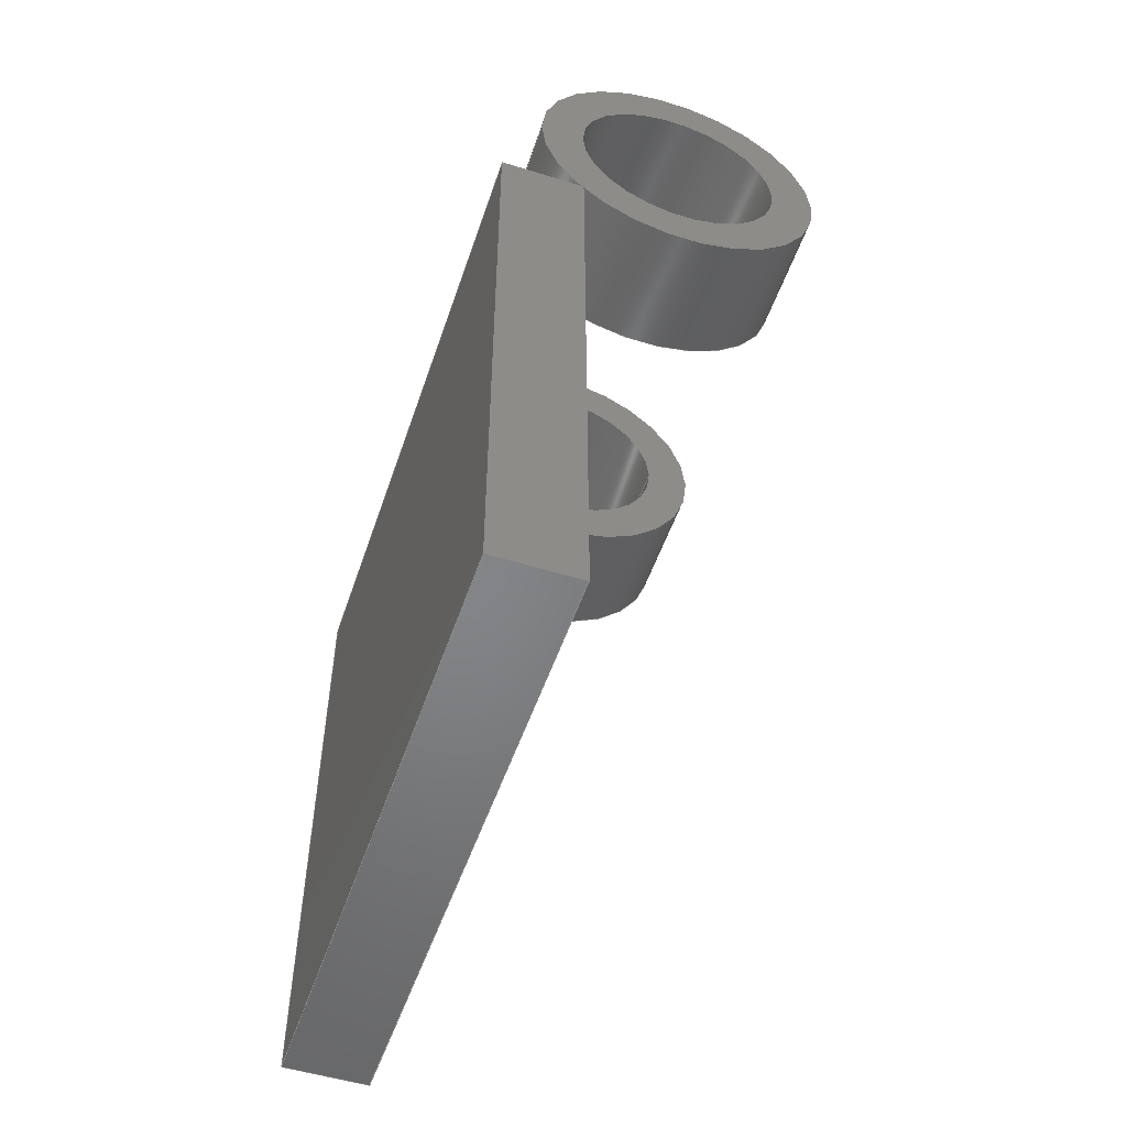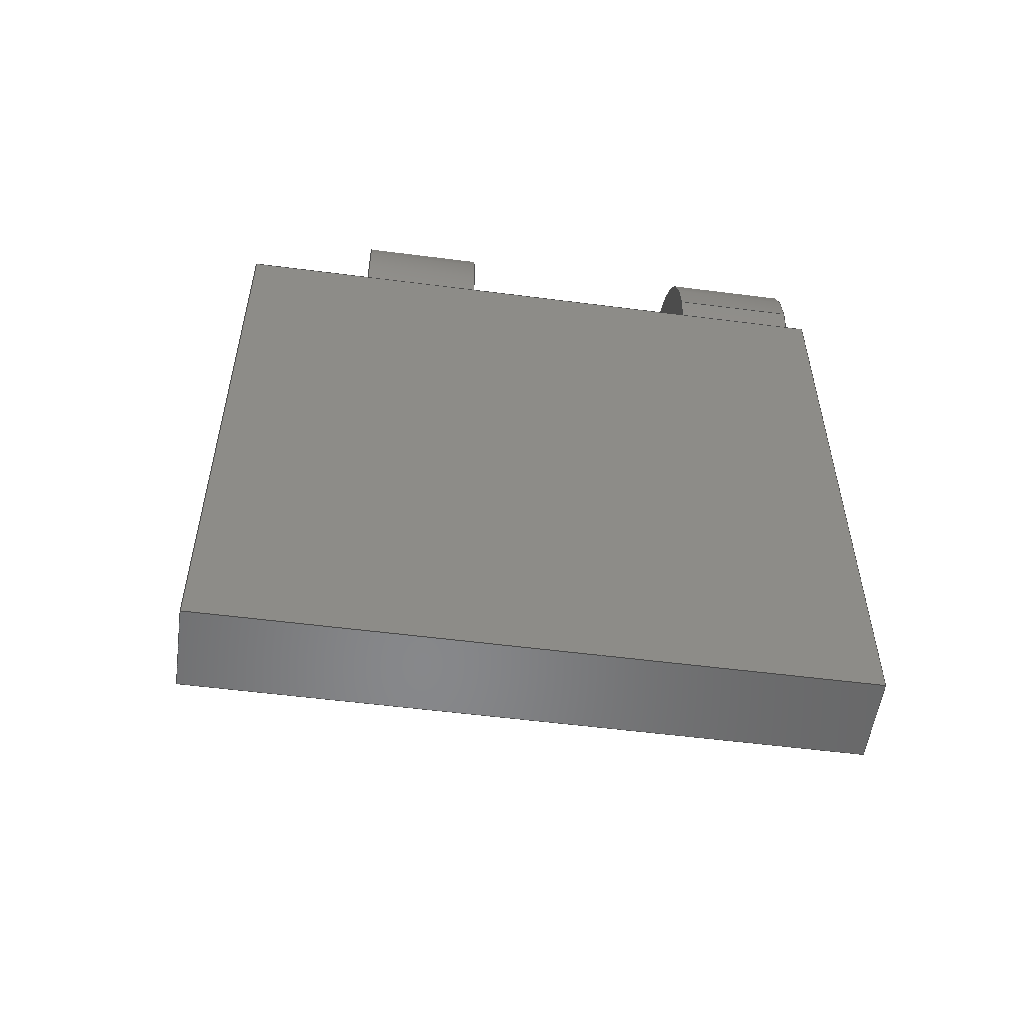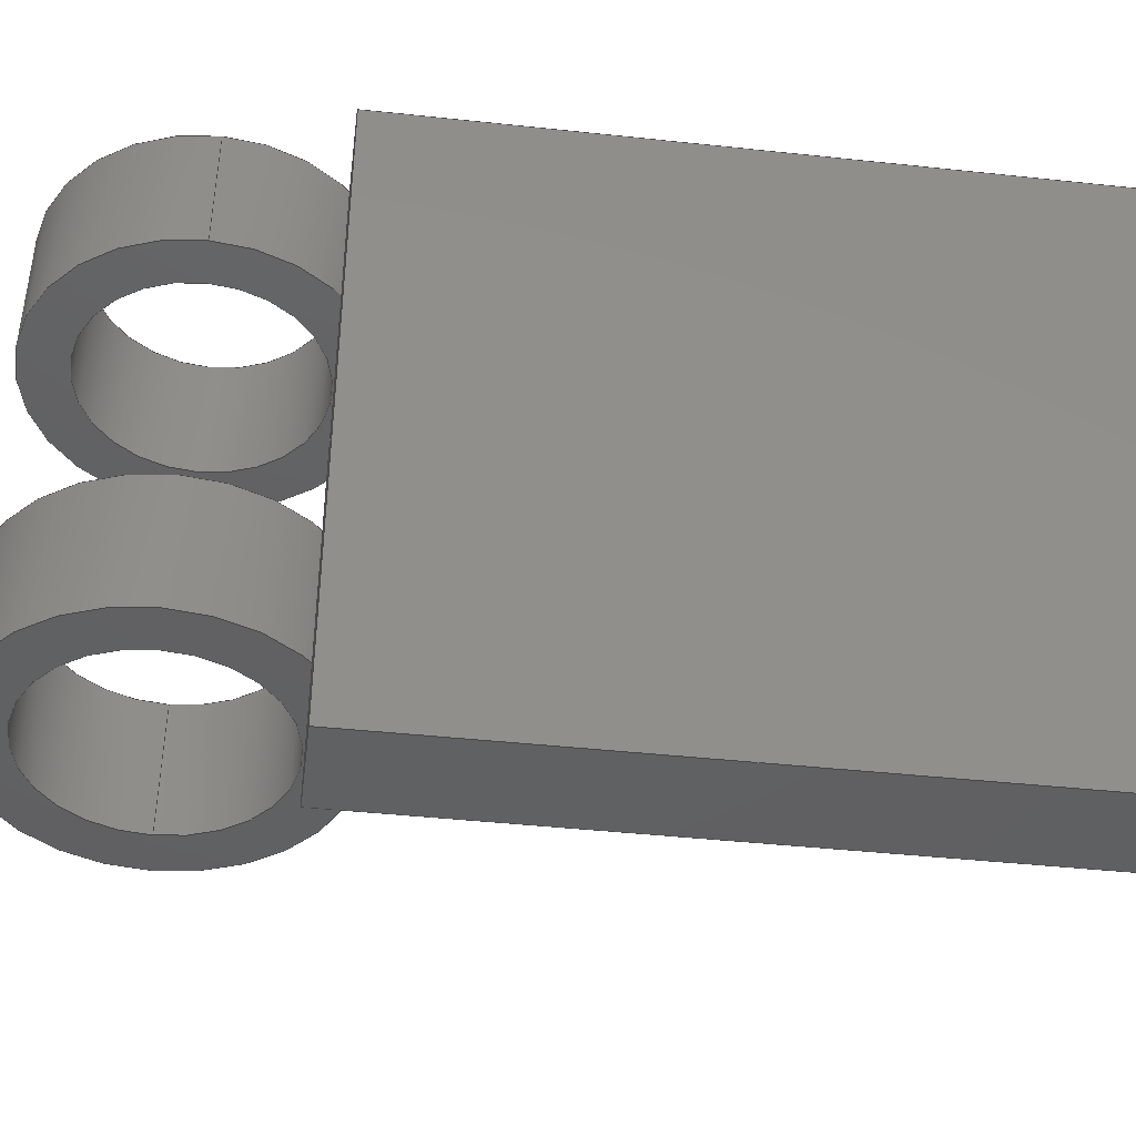
<metadata>
{"format":"step","ext":"step","renderer":"f3d","projection":"perspective","resolution":1024,"background":"white","views":[{"elev":-52.2,"azim":-18.5,"up":"+Y"},{"elev":-54.4,"azim":-97.8,"up":"+Y"},{"elev":-42.8,"azim":-97.3,"up":"+Z"}]}
</metadata>
<code>
ISO-10303-21;
DATA;
#1=MECHANICAL_DESIGN_GEOMETRIC_PRESENTATION_REPRESENTATION('',(#20,#21,
#22),#360);
#2=SHAPE_REPRESENTATION_RELATIONSHIP('SRR','None',#367,#3);
#3=ADVANCED_BREP_SHAPE_REPRESENTATION('',(#23,#24,#25),#359);
#4=FACE_BOUND('',#49,.T.);
#5=FACE_BOUND('',#51,.T.);
#6=FACE_BOUND('',#53,.T.);
#7=FACE_BOUND('',#57,.T.);
#8=CIRCLE('',#225,0.25);
#9=CIRCLE('',#226,0.25);
#10=CIRCLE('',#228,0.3536);
#11=CIRCLE('',#229,0.3536);
#12=CIRCLE('',#233,0.3536);
#13=CIRCLE('',#234,0.25);
#14=CIRCLE('',#236,0.25);
#15=CIRCLE('',#238,0.3536);
#16=CYLINDRICAL_SURFACE('',#224,0.25);
#17=CYLINDRICAL_SURFACE('',#227,0.3536);
#18=CYLINDRICAL_SURFACE('',#235,0.25);
#19=CYLINDRICAL_SURFACE('',#237,0.3536);
#20=STYLED_ITEM('',(#376),#23);
#21=STYLED_ITEM('',(#376),#24);
#22=STYLED_ITEM('',(#376),#25);
#23=MANIFOLD_SOLID_BREP('Body1',#202);
#24=MANIFOLD_SOLID_BREP('Body2',#203);
#25=MANIFOLD_SOLID_BREP('Body3',#204);
#26=FACE_OUTER_BOUND('',#40,.T.);
#27=FACE_OUTER_BOUND('',#41,.T.);
#28=FACE_OUTER_BOUND('',#42,.T.);
#29=FACE_OUTER_BOUND('',#43,.T.);
#30=FACE_OUTER_BOUND('',#44,.T.);
#31=FACE_OUTER_BOUND('',#45,.T.);
#32=FACE_OUTER_BOUND('',#46,.T.);
#33=FACE_OUTER_BOUND('',#47,.T.);
#34=FACE_OUTER_BOUND('',#48,.T.);
#35=FACE_OUTER_BOUND('',#50,.T.);
#36=FACE_OUTER_BOUND('',#52,.T.);
#37=FACE_OUTER_BOUND('',#54,.T.);
#38=FACE_OUTER_BOUND('',#55,.T.);
#39=FACE_OUTER_BOUND('',#56,.T.);
#40=EDGE_LOOP('',(#130,#131,#132,#133));
#41=EDGE_LOOP('',(#134,#135,#136,#137));
#42=EDGE_LOOP('',(#138,#139,#140,#141));
#43=EDGE_LOOP('',(#142,#143,#144,#145));
#44=EDGE_LOOP('',(#146,#147,#148,#149));
#45=EDGE_LOOP('',(#150,#151,#152,#153));
#46=EDGE_LOOP('',(#154,#155,#156,#157));
#47=EDGE_LOOP('',(#158,#159,#160,#161));
#48=EDGE_LOOP('',(#162));
#49=EDGE_LOOP('',(#163));
#50=EDGE_LOOP('',(#164));
#51=EDGE_LOOP('',(#165));
#52=EDGE_LOOP('',(#166));
#53=EDGE_LOOP('',(#167));
#54=EDGE_LOOP('',(#168,#169,#170,#171));
#55=EDGE_LOOP('',(#172,#173,#174,#175));
#56=EDGE_LOOP('',(#176));
#57=EDGE_LOOP('',(#177));
#58=LINE('',#306,#74);
#59=LINE('',#308,#75);
#60=LINE('',#310,#76);
#61=LINE('',#311,#77);
#62=LINE('',#314,#78);
#63=LINE('',#316,#79);
#64=LINE('',#317,#80);
#65=LINE('',#320,#81);
#66=LINE('',#322,#82);
#67=LINE('',#323,#83);
#68=LINE('',#325,#84);
#69=LINE('',#326,#85);
#70=LINE('',#333,#86);
#71=LINE('',#339,#87);
#72=LINE('',#351,#88);
#73=LINE('',#355,#89);
#74=VECTOR('',#244,1);
#75=VECTOR('',#245,1);
#76=VECTOR('',#246,1);
#77=VECTOR('',#247,1);
#78=VECTOR('',#250,1);
#79=VECTOR('',#251,1);
#80=VECTOR('',#252,1);
#81=VECTOR('',#255,1);
#82=VECTOR('',#256,1);
#83=VECTOR('',#257,1);
#84=VECTOR('',#260,1);
#85=VECTOR('',#261,1);
#86=VECTOR('',#270,0.25);
#87=VECTOR('',#277,0.3536);
#88=VECTOR('',#294,0.25);
#89=VECTOR('',#299,0.3536);
#90=VERTEX_POINT('',#304);
#91=VERTEX_POINT('',#305);
#92=VERTEX_POINT('',#307);
#93=VERTEX_POINT('',#309);
#94=VERTEX_POINT('',#313);
#95=VERTEX_POINT('',#315);
#96=VERTEX_POINT('',#319);
#97=VERTEX_POINT('',#321);
#98=VERTEX_POINT('',#330);
#99=VERTEX_POINT('',#332);
#100=VERTEX_POINT('',#336);
#101=VERTEX_POINT('',#338);
#102=VERTEX_POINT('',#344);
#103=VERTEX_POINT('',#346);
#104=VERTEX_POINT('',#349);
#105=VERTEX_POINT('',#353);
#106=EDGE_CURVE('',#90,#91,#58,.T.);
#107=EDGE_CURVE('',#90,#92,#59,.T.);
#108=EDGE_CURVE('',#93,#92,#60,.T.);
#109=EDGE_CURVE('',#91,#93,#61,.T.);
#110=EDGE_CURVE('',#91,#94,#62,.T.);
#111=EDGE_CURVE('',#95,#93,#63,.T.);
#112=EDGE_CURVE('',#94,#95,#64,.T.);
#113=EDGE_CURVE('',#94,#96,#65,.T.);
#114=EDGE_CURVE('',#97,#95,#66,.T.);
#115=EDGE_CURVE('',#96,#97,#67,.T.);
#116=EDGE_CURVE('',#96,#90,#68,.T.);
#117=EDGE_CURVE('',#92,#97,#69,.T.);
#118=EDGE_CURVE('',#98,#98,#8,.T.);
#119=EDGE_CURVE('',#98,#99,#70,.T.);
#120=EDGE_CURVE('',#99,#99,#9,.T.);
#121=EDGE_CURVE('',#100,#100,#10,.T.);
#122=EDGE_CURVE('',#100,#101,#71,.T.);
#123=EDGE_CURVE('',#101,#101,#11,.T.);
#124=EDGE_CURVE('',#102,#102,#12,.T.);
#125=EDGE_CURVE('',#103,#103,#13,.T.);
#126=EDGE_CURVE('',#104,#104,#14,.T.);
#127=EDGE_CURVE('',#104,#103,#72,.T.);
#128=EDGE_CURVE('',#105,#105,#15,.T.);
#129=EDGE_CURVE('',#105,#102,#73,.T.);
#130=ORIENTED_EDGE('',*,*,#106,.F.);
#131=ORIENTED_EDGE('',*,*,#107,.T.);
#132=ORIENTED_EDGE('',*,*,#108,.F.);
#133=ORIENTED_EDGE('',*,*,#109,.F.);
#134=ORIENTED_EDGE('',*,*,#110,.F.);
#135=ORIENTED_EDGE('',*,*,#109,.T.);
#136=ORIENTED_EDGE('',*,*,#111,.F.);
#137=ORIENTED_EDGE('',*,*,#112,.F.);
#138=ORIENTED_EDGE('',*,*,#113,.F.);
#139=ORIENTED_EDGE('',*,*,#112,.T.);
#140=ORIENTED_EDGE('',*,*,#114,.F.);
#141=ORIENTED_EDGE('',*,*,#115,.F.);
#142=ORIENTED_EDGE('',*,*,#116,.F.);
#143=ORIENTED_EDGE('',*,*,#115,.T.);
#144=ORIENTED_EDGE('',*,*,#117,.F.);
#145=ORIENTED_EDGE('',*,*,#107,.F.);
#146=ORIENTED_EDGE('',*,*,#117,.T.);
#147=ORIENTED_EDGE('',*,*,#114,.T.);
#148=ORIENTED_EDGE('',*,*,#111,.T.);
#149=ORIENTED_EDGE('',*,*,#108,.T.);
#150=ORIENTED_EDGE('',*,*,#116,.T.);
#151=ORIENTED_EDGE('',*,*,#106,.T.);
#152=ORIENTED_EDGE('',*,*,#110,.T.);
#153=ORIENTED_EDGE('',*,*,#113,.T.);
#154=ORIENTED_EDGE('',*,*,#118,.F.);
#155=ORIENTED_EDGE('',*,*,#119,.T.);
#156=ORIENTED_EDGE('',*,*,#120,.F.);
#157=ORIENTED_EDGE('',*,*,#119,.F.);
#158=ORIENTED_EDGE('',*,*,#121,.F.);
#159=ORIENTED_EDGE('',*,*,#122,.T.);
#160=ORIENTED_EDGE('',*,*,#123,.F.);
#161=ORIENTED_EDGE('',*,*,#122,.F.);
#162=ORIENTED_EDGE('',*,*,#123,.T.);
#163=ORIENTED_EDGE('',*,*,#120,.T.);
#164=ORIENTED_EDGE('',*,*,#121,.T.);
#165=ORIENTED_EDGE('',*,*,#118,.T.);
#166=ORIENTED_EDGE('',*,*,#124,.F.);
#167=ORIENTED_EDGE('',*,*,#125,.F.);
#168=ORIENTED_EDGE('',*,*,#126,.F.);
#169=ORIENTED_EDGE('',*,*,#127,.T.);
#170=ORIENTED_EDGE('',*,*,#125,.T.);
#171=ORIENTED_EDGE('',*,*,#127,.F.);
#172=ORIENTED_EDGE('',*,*,#128,.F.);
#173=ORIENTED_EDGE('',*,*,#129,.T.);
#174=ORIENTED_EDGE('',*,*,#124,.T.);
#175=ORIENTED_EDGE('',*,*,#129,.F.);
#176=ORIENTED_EDGE('',*,*,#128,.T.);
#177=ORIENTED_EDGE('',*,*,#126,.T.);
#178=PLANE('',#218);
#179=PLANE('',#219);
#180=PLANE('',#220);
#181=PLANE('',#221);
#182=PLANE('',#222);
#183=PLANE('',#223);
#184=PLANE('',#230);
#185=PLANE('',#231);
#186=PLANE('',#232);
#187=PLANE('',#239);
#188=ADVANCED_FACE('',(#26),#178,.T.);
#189=ADVANCED_FACE('',(#27),#179,.T.);
#190=ADVANCED_FACE('',(#28),#180,.T.);
#191=ADVANCED_FACE('',(#29),#181,.T.);
#192=ADVANCED_FACE('',(#30),#182,.T.);
#193=ADVANCED_FACE('',(#31),#183,.F.);
#194=ADVANCED_FACE('',(#32),#16,.F.);
#195=ADVANCED_FACE('',(#33),#17,.T.);
#196=ADVANCED_FACE('',(#34,#4),#184,.T.);
#197=ADVANCED_FACE('',(#35,#5),#185,.F.);
#198=ADVANCED_FACE('',(#36,#6),#186,.T.);
#199=ADVANCED_FACE('',(#37),#18,.F.);
#200=ADVANCED_FACE('',(#38),#19,.T.);
#201=ADVANCED_FACE('',(#39,#7),#187,.F.);
#202=CLOSED_SHELL('',(#188,#189,#190,#191,#192,#193));
#203=CLOSED_SHELL('',(#194,#195,#196,#197));
#204=CLOSED_SHELL('',(#198,#199,#200,#201));
#205=DERIVED_UNIT_ELEMENT(#207,1);
#206=DERIVED_UNIT_ELEMENT(#362,3);
#207=(
MASS_UNIT()
NAMED_UNIT(*)
SI_UNIT(.KILO.,.GRAM.)
);
#208=DERIVED_UNIT((#205,#206));
#209=MEASURE_REPRESENTATION_ITEM('density measure',
POSITIVE_RATIO_MEASURE(7850),#208);
#210=PROPERTY_DEFINITION_REPRESENTATION(#215,#212);
#211=PROPERTY_DEFINITION_REPRESENTATION(#216,#213);
#212=REPRESENTATION('material name',(#214),#359);
#213=REPRESENTATION('density',(#209),#359);
#214=DESCRIPTIVE_REPRESENTATION_ITEM('Steel','Steel');
#215=PROPERTY_DEFINITION('material property','material name',#369);
#216=PROPERTY_DEFINITION('material property','density of part',#369);
#217=AXIS2_PLACEMENT_3D('placement',#302,#240,#241);
#218=AXIS2_PLACEMENT_3D('',#303,#242,#243);
#219=AXIS2_PLACEMENT_3D('',#312,#248,#249);
#220=AXIS2_PLACEMENT_3D('',#318,#253,#254);
#221=AXIS2_PLACEMENT_3D('',#324,#258,#259);
#222=AXIS2_PLACEMENT_3D('',#327,#262,#263);
#223=AXIS2_PLACEMENT_3D('',#328,#264,#265);
#224=AXIS2_PLACEMENT_3D('',#329,#266,#267);
#225=AXIS2_PLACEMENT_3D('',#331,#268,#269);
#226=AXIS2_PLACEMENT_3D('',#334,#271,#272);
#227=AXIS2_PLACEMENT_3D('',#335,#273,#274);
#228=AXIS2_PLACEMENT_3D('',#337,#275,#276);
#229=AXIS2_PLACEMENT_3D('',#340,#278,#279);
#230=AXIS2_PLACEMENT_3D('',#341,#280,#281);
#231=AXIS2_PLACEMENT_3D('',#342,#282,#283);
#232=AXIS2_PLACEMENT_3D('',#343,#284,#285);
#233=AXIS2_PLACEMENT_3D('',#345,#286,#287);
#234=AXIS2_PLACEMENT_3D('',#347,#288,#289);
#235=AXIS2_PLACEMENT_3D('',#348,#290,#291);
#236=AXIS2_PLACEMENT_3D('',#350,#292,#293);
#237=AXIS2_PLACEMENT_3D('',#352,#295,#296);
#238=AXIS2_PLACEMENT_3D('',#354,#297,#298);
#239=AXIS2_PLACEMENT_3D('',#356,#300,#301);
#240=DIRECTION('axis',(0,0,1));
#241=DIRECTION('refdir',(1,0,0));
#242=DIRECTION('center_axis',(0,0,-1));
#243=DIRECTION('ref_axis',(0,1,0));
#244=DIRECTION('',(0,-1,0));
#245=DIRECTION('',(1,0,0));
#246=DIRECTION('',(0,1,0));
#247=DIRECTION('',(1,0,0));
#248=DIRECTION('center_axis',(0,-1,0));
#249=DIRECTION('ref_axis',(0,0,-1));
#250=DIRECTION('',(0,0,1));
#251=DIRECTION('',(0,0,-1));
#252=DIRECTION('',(1,0,0));
#253=DIRECTION('center_axis',(0,0,1));
#254=DIRECTION('ref_axis',(0,-1,0));
#255=DIRECTION('',(0,1,0));
#256=DIRECTION('',(0,-1,0));
#257=DIRECTION('',(1,0,0));
#258=DIRECTION('center_axis',(0,1,0));
#259=DIRECTION('ref_axis',(0,0,1));
#260=DIRECTION('',(0,0,-1));
#261=DIRECTION('',(0,0,1));
#262=DIRECTION('center_axis',(1,0,0));
#263=DIRECTION('ref_axis',(0,0,-1));
#264=DIRECTION('center_axis',(1,0,0));
#265=DIRECTION('ref_axis',(0,0,-1));
#266=DIRECTION('center_axis',(0,0,-1));
#267=DIRECTION('ref_axis',(1,0,0));
#268=DIRECTION('center_axis',(0,0,1));
#269=DIRECTION('ref_axis',(1,0,0));
#270=DIRECTION('',(0,0,1));
#271=DIRECTION('center_axis',(0,0,-1));
#272=DIRECTION('ref_axis',(1,0,0));
#273=DIRECTION('center_axis',(0,0,-1));
#274=DIRECTION('ref_axis',(1,0,0));
#275=DIRECTION('center_axis',(0,0,-1));
#276=DIRECTION('ref_axis',(1,0,0));
#277=DIRECTION('',(0,0,1));
#278=DIRECTION('center_axis',(0,0,1));
#279=DIRECTION('ref_axis',(1,0,0));
#280=DIRECTION('center_axis',(0,0,1));
#281=DIRECTION('ref_axis',(1,0,0));
#282=DIRECTION('center_axis',(0,0,1));
#283=DIRECTION('ref_axis',(1,0,0));
#284=DIRECTION('center_axis',(0,0,-1));
#285=DIRECTION('ref_axis',(-1,0,0));
#286=DIRECTION('center_axis',(0,0,1));
#287=DIRECTION('ref_axis',(-1,0,0));
#288=DIRECTION('center_axis',(0,0,-1));
#289=DIRECTION('ref_axis',(-1,0,0));
#290=DIRECTION('center_axis',(0,0,1));
#291=DIRECTION('ref_axis',(-1,0,0));
#292=DIRECTION('center_axis',(0,0,-1));
#293=DIRECTION('ref_axis',(-1,0,0));
#294=DIRECTION('',(0,0,-1));
#295=DIRECTION('center_axis',(0,0,1));
#296=DIRECTION('ref_axis',(-1,0,0));
#297=DIRECTION('center_axis',(0,0,1));
#298=DIRECTION('ref_axis',(-1,0,0));
#299=DIRECTION('',(0,0,-1));
#300=DIRECTION('center_axis',(0,0,-1));
#301=DIRECTION('ref_axis',(-1,0,0));
#302=CARTESIAN_POINT('',(0,0,0));
#303=CARTESIAN_POINT('Origin',(0,0,0));
#304=CARTESIAN_POINT('',(0,1.5,0));
#305=CARTESIAN_POINT('',(0,0,0));
#306=CARTESIAN_POINT('',(0,1.5,0));
#307=CARTESIAN_POINT('',(0.2,1.5,0));
#308=CARTESIAN_POINT('',(0,1.5,0));
#309=CARTESIAN_POINT('',(0.2,0,0));
#310=CARTESIAN_POINT('',(0.2,1.5,0));
#311=CARTESIAN_POINT('',(0,0,0));
#312=CARTESIAN_POINT('Origin',(0,0,1.5));
#313=CARTESIAN_POINT('',(0,0,1.5));
#314=CARTESIAN_POINT('',(0,0,0));
#315=CARTESIAN_POINT('',(0.2,0,1.5));
#316=CARTESIAN_POINT('',(0.2,0,0));
#317=CARTESIAN_POINT('',(0,0,1.5));
#318=CARTESIAN_POINT('Origin',(0,1.5,1.5));
#319=CARTESIAN_POINT('',(0,1.5,1.5));
#320=CARTESIAN_POINT('',(0,0,1.5));
#321=CARTESIAN_POINT('',(0.2,1.5,1.5));
#322=CARTESIAN_POINT('',(0.2,0,1.5));
#323=CARTESIAN_POINT('',(0,1.5,1.5));
#324=CARTESIAN_POINT('Origin',(0,1.5,0));
#325=CARTESIAN_POINT('',(0,1.5,1.5));
#326=CARTESIAN_POINT('',(0.2,1.5,1.5));
#327=CARTESIAN_POINT('Origin',(0.2,0.75,0.75));
#328=CARTESIAN_POINT('Origin',(0,0.75,0.75));
#329=CARTESIAN_POINT('Origin',(0.45,1.75,1.5));
#330=CARTESIAN_POINT('',(0.2,1.75,1.2));
#331=CARTESIAN_POINT('Origin',(0.45,1.75,1.2));
#332=CARTESIAN_POINT('',(0.2,1.75,1.5));
#333=CARTESIAN_POINT('',(0.2,1.75,1.5));
#334=CARTESIAN_POINT('Origin',(0.45,1.75,1.5));
#335=CARTESIAN_POINT('Origin',(0.45,1.75,1.5));
#336=CARTESIAN_POINT('',(0.09645,1.75,1.2));
#337=CARTESIAN_POINT('Origin',(0.45,1.75,1.2));
#338=CARTESIAN_POINT('',(0.09645,1.75,1.5));
#339=CARTESIAN_POINT('',(0.09645,1.75,1.5));
#340=CARTESIAN_POINT('Origin',(0.45,1.75,1.5));
#341=CARTESIAN_POINT('Origin',(0.45,1.75,1.5));
#342=CARTESIAN_POINT('Origin',(0.45,1.75,1.2));
#343=CARTESIAN_POINT('Origin',(0.45,1.75,0.3));
#344=CARTESIAN_POINT('',(0.8036,1.75,0.3));
#345=CARTESIAN_POINT('Origin',(0.45,1.75,0.3));
#346=CARTESIAN_POINT('',(0.7,1.75,0.3));
#347=CARTESIAN_POINT('Origin',(0.45,1.75,0.3));
#348=CARTESIAN_POINT('Origin',(0.45,1.75,0));
#349=CARTESIAN_POINT('',(0.7,1.75,0.6));
#350=CARTESIAN_POINT('Origin',(0.45,1.75,0.6));
#351=CARTESIAN_POINT('',(0.7,1.75,0));
#352=CARTESIAN_POINT('Origin',(0.45,1.75,0));
#353=CARTESIAN_POINT('',(0.8036,1.75,0.6));
#354=CARTESIAN_POINT('Origin',(0.45,1.75,0.6));
#355=CARTESIAN_POINT('',(0.8036,1.75,0));
#356=CARTESIAN_POINT('Origin',(0.45,1.75,0.6));
#357=UNCERTAINTY_MEASURE_WITH_UNIT(LENGTH_MEASURE(0.001),#361,
'DISTANCE_ACCURACY_VALUE',
'Maximum model space distance between geometric entities at asserted c
onnectivities');
#358=UNCERTAINTY_MEASURE_WITH_UNIT(LENGTH_MEASURE(0.001),#361,
'DISTANCE_ACCURACY_VALUE',
'Maximum model space distance between geometric entities at asserted c
onnectivities');
#359=(
GEOMETRIC_REPRESENTATION_CONTEXT(3)
GLOBAL_UNCERTAINTY_ASSIGNED_CONTEXT((#357))
GLOBAL_UNIT_ASSIGNED_CONTEXT((#361,#363,#364))
REPRESENTATION_CONTEXT('','3D')
);
#360=(
GEOMETRIC_REPRESENTATION_CONTEXT(3)
GLOBAL_UNCERTAINTY_ASSIGNED_CONTEXT((#358))
GLOBAL_UNIT_ASSIGNED_CONTEXT((#361,#363,#364))
REPRESENTATION_CONTEXT('','3D')
);
#361=(
LENGTH_UNIT()
NAMED_UNIT(*)
SI_UNIT(.CENTI.,.METRE.)
);
#362=(
LENGTH_UNIT()
NAMED_UNIT(*)
SI_UNIT($,.METRE.)
);
#363=(
NAMED_UNIT(*)
PLANE_ANGLE_UNIT()
SI_UNIT($,.RADIAN.)
);
#364=(
NAMED_UNIT(*)
SI_UNIT($,.STERADIAN.)
SOLID_ANGLE_UNIT()
);
#365=SHAPE_DEFINITION_REPRESENTATION(#366,#367);
#366=PRODUCT_DEFINITION_SHAPE('',$,#369);
#367=SHAPE_REPRESENTATION('',(#217),#359);
#368=PRODUCT_DEFINITION_CONTEXT('part definition',#373,'design');
#369=PRODUCT_DEFINITION('HINGE v2 (1)','HINGE v2 (1)',#370,#368);
#370=PRODUCT_DEFINITION_FORMATION('',$,#375);
#371=PRODUCT_RELATED_PRODUCT_CATEGORY('HINGE v2 (1)','HINGE v2 (1)',(#375));
#372=APPLICATION_PROTOCOL_DEFINITION('international standard',
'automotive_design',2009,#373);
#373=APPLICATION_CONTEXT(
'Core Data for Automotive Mechanical Design Process');
#374=PRODUCT_CONTEXT('part definition',#373,'mechanical');
#375=PRODUCT('HINGE v2 (1)','HINGE v2 (1)',$,(#374));
#376=PRESENTATION_STYLE_ASSIGNMENT((#377));
#377=SURFACE_STYLE_USAGE(.BOTH.,#378);
#378=SURFACE_SIDE_STYLE('',(#379));
#379=SURFACE_STYLE_FILL_AREA(#380);
#380=FILL_AREA_STYLE('Steel - Satin',(#381));
#381=FILL_AREA_STYLE_COLOUR('Steel - Satin',#382);
#382=COLOUR_RGB('Steel - Satin',0.6275,0.6275,0.6275);
ENDSEC;
END-ISO-10303-21;

</code>
